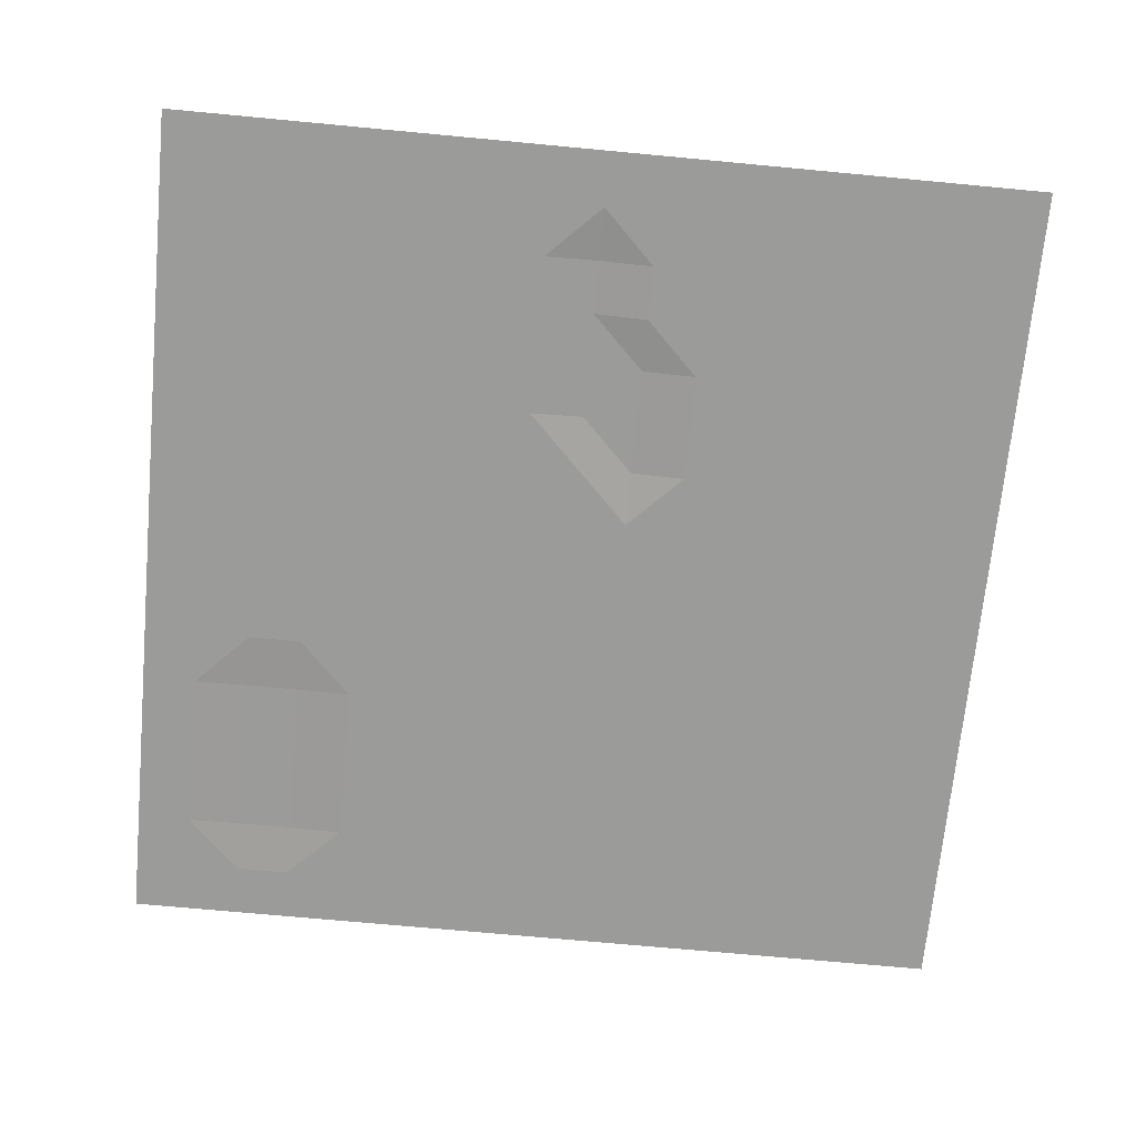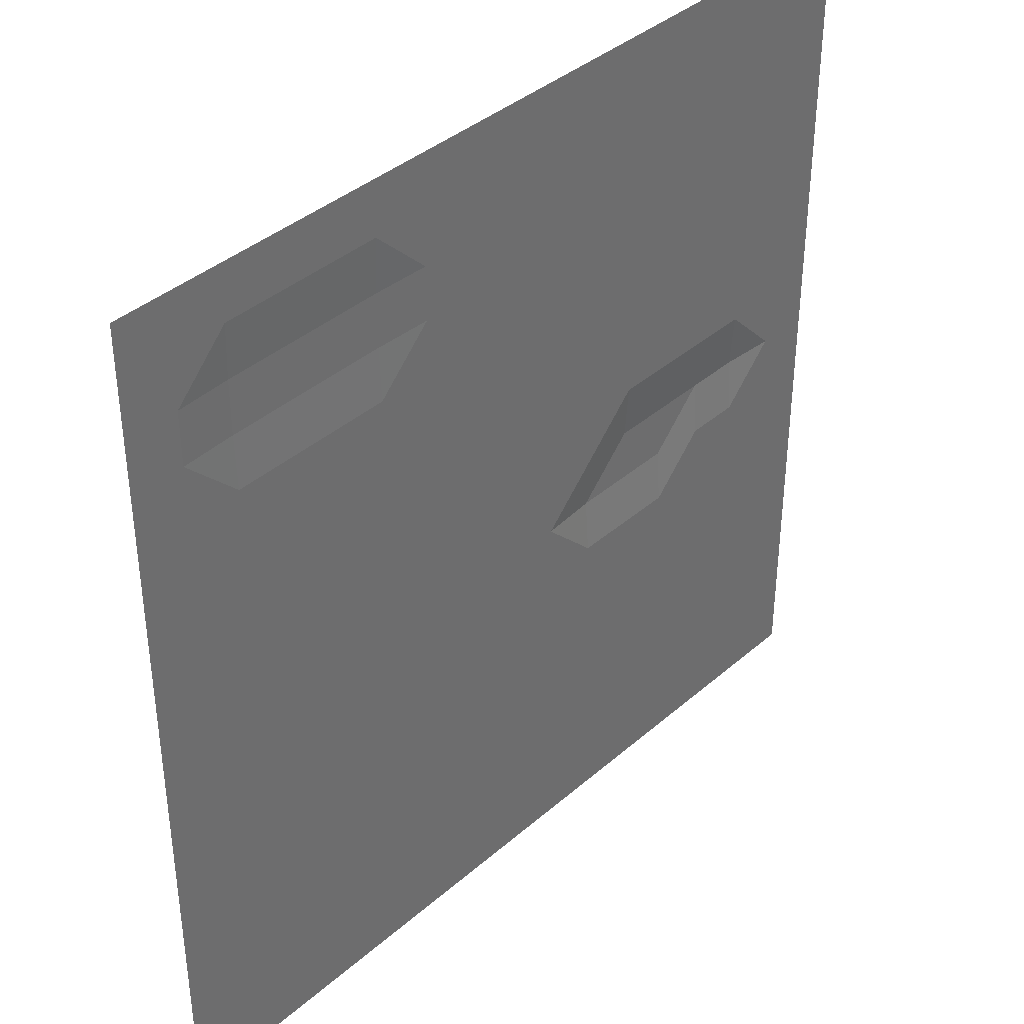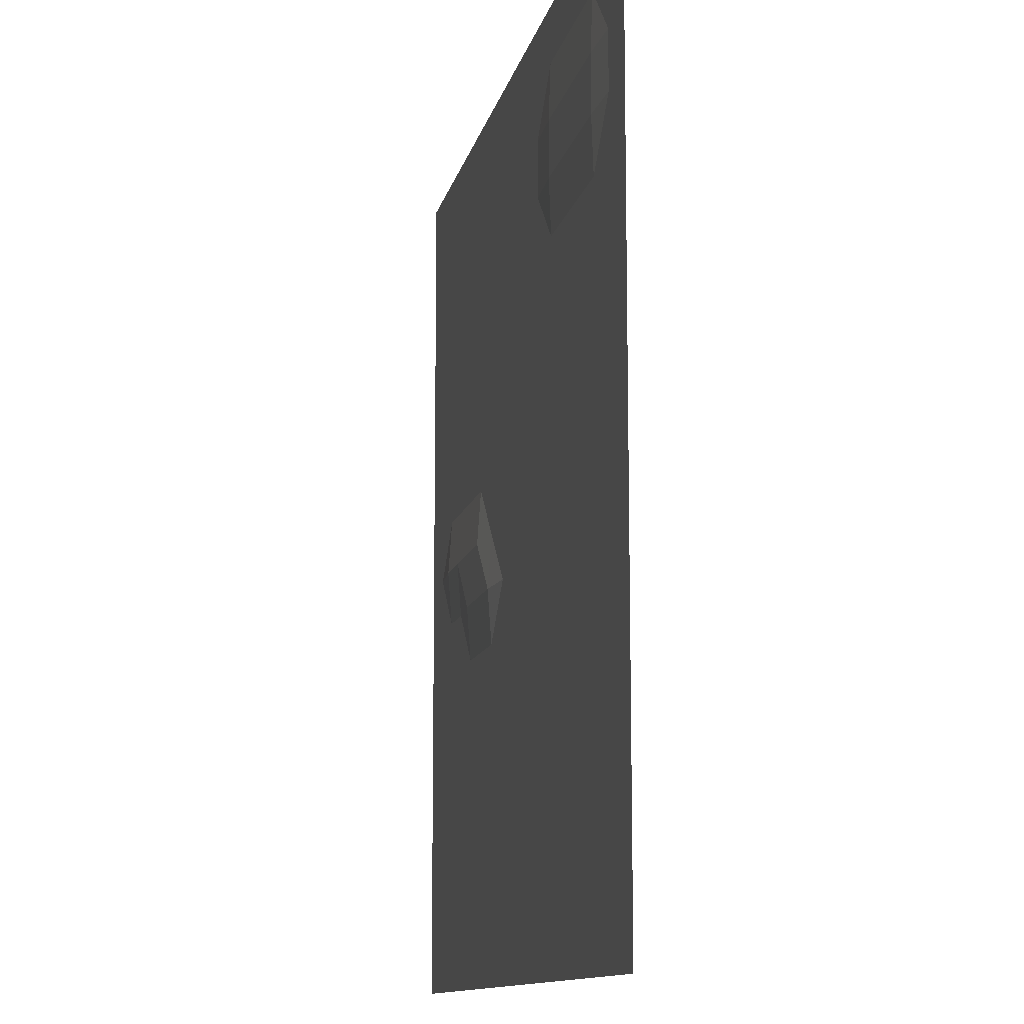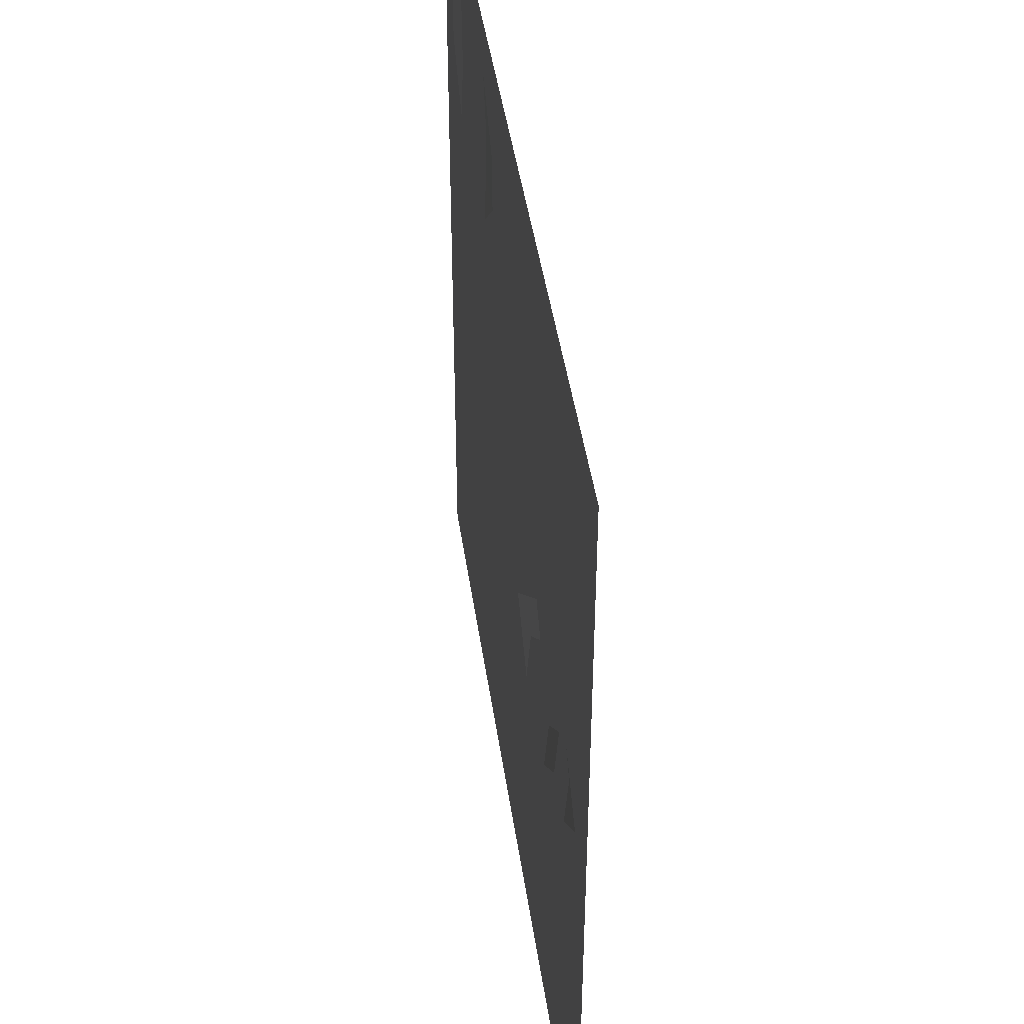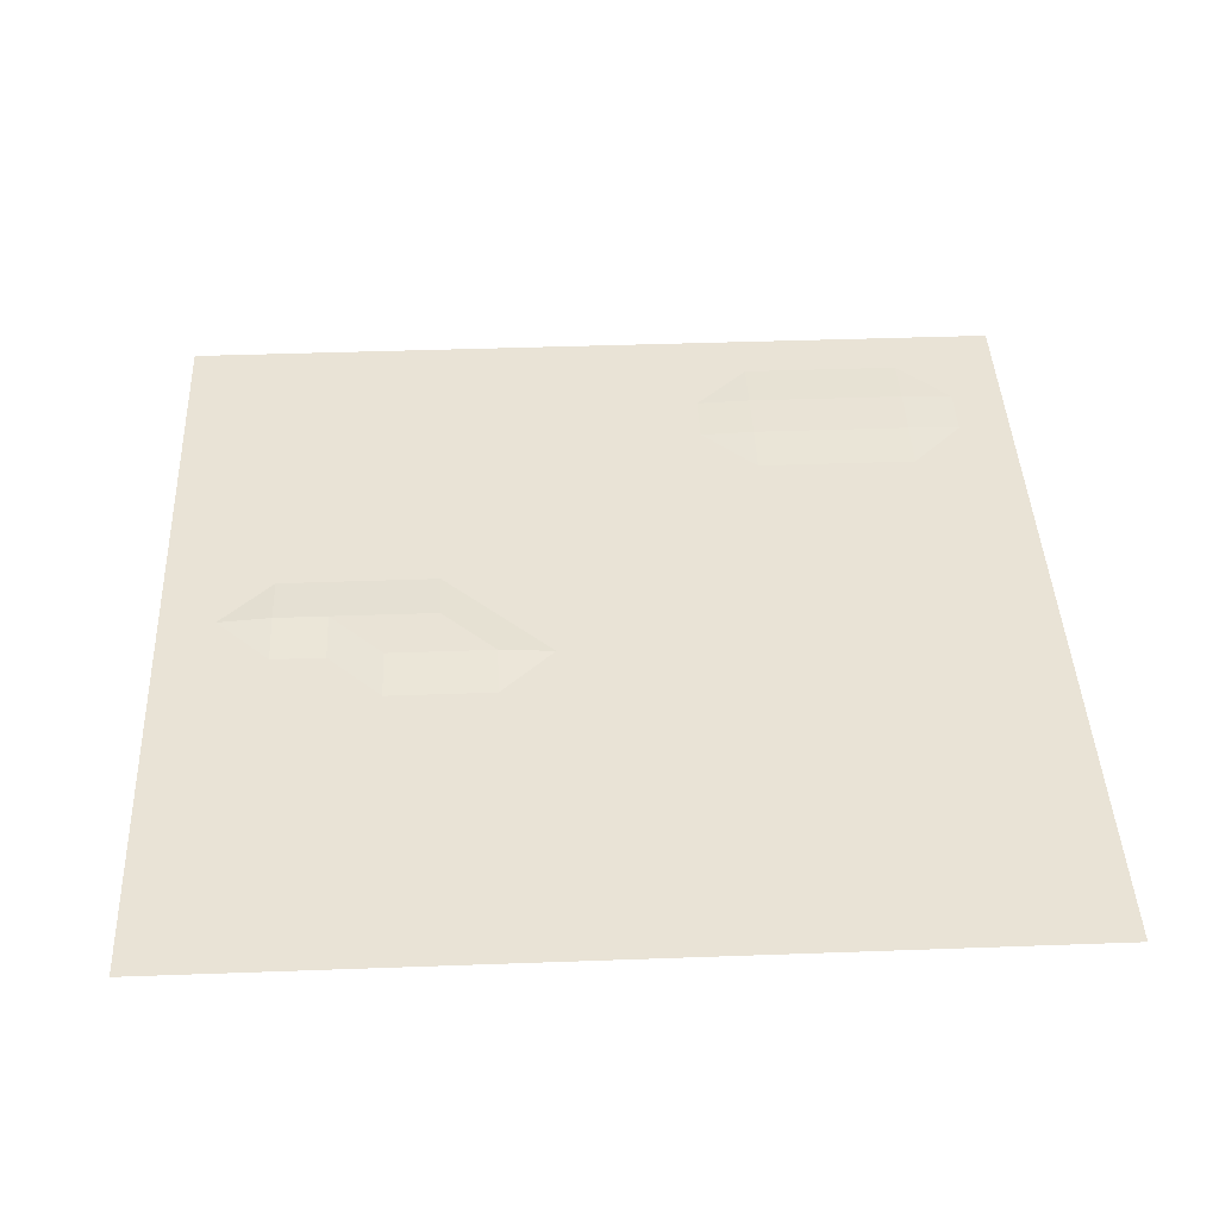
<metadata>
{"format":"obj","ext":"obj","renderer":"f3d","projection":"perspective","resolution":1024,"background":"white","views":[{"elev":-69.6,"azim":84.6,"up":"+Y"},{"elev":38.8,"azim":-47.4,"up":"+Z"},{"elev":-11.7,"azim":-101.6,"up":"+Z"},{"elev":44.9,"azim":81.8,"up":"+Z"},{"elev":42.1,"azim":177.5,"up":"+Y"}]}
</metadata>
<code>
o 平面
v -100 0 100
v 100 0 100
v -100 0 -100
v 100 0 -100
v -100 0 0
v 100 0 0
v 100 0 -50
v -100 0 -50
v -100 0 50
v 100 0 50
v -100 0 -25
v 100 0 -25
v 100 0 25
v -100 0 25
v -100 0 74.98
v 100 0 74.98
v -100 0 37.5
v 100 0 37.5
v 100 0 62.47
v -100 0 62.47
v -100 0 87.49
v 100 0 87.49
v 100 0 12.5
v -100 0 12.5
v -100 0 -12.5
v 100 0 -12.5
v 100 0 -75
v -100 0 -75
v 100 0 -37.5
v -100 0 -37.5
v -100 0 -62.5
v 100 0 -62.5
v 100 0 -87.5
v -100 0 -87.5
v 0 0 100
v 0 0 -100
v 0 0 0
v 0 0 -50
v 0 0 50
v 0 0 -25
v 0 0 25
v 0 0 74.98
v 0 0 37.5
v 0 0 62.47
v 0 0 87.49
v 0 0 12.5
v 0 0 -12.5
v 0 0 -75
v 0 0 -37.5
v 0 0 -62.5
v 0 0 -87.5
v -50.47 0 -100
v -50.47 0 0
v -50.47 0 -50
v -50.47 0 50
v -50.47 0 -25
v -50.47 0 25
v -50.47 0.4438 74.98
v -50.47 0 37.5
v -50.47 0.4438 62.47
v -50.47 0 87.49
v -50.47 0 12.5
v -50.47 0 -12.5
v -50.47 0 -75
v -50.47 0 -37.5
v -50.47 0 -62.5
v -50.47 0 -87.5
v -50.47 0 100
v -75.23 0 -100
v -75.23 0 0
v -75.23 0 -50
v -75.23 0 50
v -75.23 0 -25
v -75.23 0 25
v -75.23 0.4438 74.98
v -75.23 0 37.5
v -75.23 0.4438 62.47
v -75.23 0 87.49
v -75.23 0 12.5
v -75.23 0 -12.5
v -75.23 0 -75
v -75.23 0 -37.5
v -75.23 0 -62.5
v -75.23 0 -87.5
v -75.23 0 100
v -87.62 0 -100
v -87.62 0 0
v -87.62 0 -50
v -87.62 0 50
v -87.62 0 -25
v -87.62 0 25
v -87.62 0 74.98
v -87.62 0 37.5
v -87.62 0 62.47
v -87.62 0 87.49
v -87.62 0 12.5
v -87.62 0 -12.5
v -87.62 0 -75
v -87.62 0 -37.5
v -87.62 0 -62.5
v -87.62 0 -87.5
v -87.62 0 100
v -62.85 0 100
v -62.85 0 -100
v -62.85 0 0
v -62.85 0 -50
v -62.85 0 50
v -62.85 0 -25
v -62.85 0 25
v -62.85 0.4438 74.98
v -62.85 0 37.5
v -62.85 0.4438 62.47
v -62.85 0 87.49
v -62.85 0 12.5
v -62.85 0 -12.5
v -62.85 0 -75
v -62.85 0 -37.5
v -62.85 0 -62.5
v -62.85 0 -87.5
v -24.79 0 100
v -24.79 0 -100
v -24.79 0 0
v -24.79 0 -50
v -24.79 0 50
v -24.79 0 -25
v -24.79 0 25
v -24.79 0 74.98
v -24.79 0 37.5
v -24.79 0 62.47
v -24.79 0 87.49
v -24.79 0 12.5
v -24.79 0 -12.5
v -24.79 0 -75
v -24.79 0 -37.5
v -24.79 0 -62.5
v -24.79 0 -87.5
v -37.63 0 -100
v -37.63 0 0
v -37.63 0 -50
v -37.63 0 50
v -37.63 0 -25
v -37.63 0 25
v -37.63 0.4438 74.98
v -37.63 0 37.5
v -37.63 0.4438 62.47
v -37.63 0 87.49
v -37.63 0 12.5
v -37.63 0 -12.5
v -37.63 0 -75
v -37.63 0 -37.5
v -37.63 0 -62.5
v -37.63 0 -87.5
v -37.63 0 100
v -12.4 0 100
v -12.4 0 -100
v -12.4 0 0
v -12.4 0 -50
v -12.4 0 50
v -12.4 0 -25
v -12.4 0 25
v -12.4 0 74.98
v -12.4 0 37.5
v -12.4 0 62.47
v -12.4 0 87.49
v -12.4 0 12.5
v -12.4 0 -12.5
v -12.4 0 -75
v -12.4 0 -37.5
v -12.4 0 -62.5
v -12.4 0 -87.5
v 49.81 0 100
v 49.81 0 -100
v 49.81 0.8924 0
v 49.81 0 -50
v 49.81 0 50
v 49.81 0 -25
v 49.81 0 25
v 49.81 0 74.98
v 49.81 0 37.5
v 49.81 0 62.47
v 49.81 0 87.49
v 49.81 0 12.5
v 49.81 0.8924 -12.5
v 49.81 0 -75
v 49.81 0 -37.5
v 49.81 0 -62.5
v 49.81 0 -87.5
v 24.91 0 -100
v 24.91 0 0
v 24.91 0 -50
v 24.91 0 50
v 24.91 0 -25
v 24.91 0 25
v 24.91 0 74.98
v 24.91 0 37.5
v 24.91 0 62.47
v 24.91 0 87.49
v 24.91 0 12.5
v 24.91 0.8924 -12.5
v 24.91 0 -75
v 24.91 0 -37.5
v 24.91 0 -62.5
v 24.91 0 -87.5
v 24.91 0 100
v 12.17 0 -100
v 12.17 0 0
v 12.17 0 -50
v 12.17 0 50
v 12.17 0 -25
v 12.17 0 25
v 12.17 0 74.98
v 12.17 0 37.5
v 12.17 0 62.47
v 12.17 0 87.49
v 12.17 0 12.5
v 12.17 0 -12.5
v 12.17 0 -75
v 12.17 0 -37.5
v 12.17 0 -62.5
v 12.17 0 -87.5
v 12.17 0 100
v 37.59 0 100
v 37.59 0 -100
v 37.59 0.8924 0
v 37.59 0 -50
v 37.59 0 50
v 37.59 0 -25
v 37.59 0 25
v 37.59 0 74.98
v 37.59 0 37.5
v 37.59 0 62.47
v 37.59 0 87.49
v 37.59 0 12.5
v 37.59 0.8924 -12.5
v 37.59 0 -75
v 37.59 0 -37.5
v 37.59 0 -62.5
v 37.59 0 -87.5
v 74.76 0 100
v 74.76 0 -100
v 74.76 0.8924 0
v 74.76 0 -50
v 74.76 0 50
v 74.76 0 -25
v 74.76 0 25
v 74.76 0 74.98
v 74.76 0 37.5
v 74.76 0 62.47
v 74.76 0 87.49
v 74.76 0 12.5
v 74.76 0 -12.5
v 74.76 0 -75
v 74.76 0 -37.5
v 74.76 0 -62.5
v 74.76 0 -87.5
v 62.29 0 -100
v 62.29 0.8924 0
v 62.29 0 -50
v 62.29 0 50
v 62.29 0 -25
v 62.29 0 25
v 62.29 0 74.98
v 62.29 0 37.5
v 62.29 0 62.47
v 62.29 0 87.49
v 62.29 0 12.5
v 62.29 0 -12.5
v 62.29 0 -75
v 62.29 0 -37.5
v 62.29 0 -62.5
v 62.29 0 -87.5
v 62.29 0 100
v 87.26 0 100
v 87.26 0 -100
v 87.26 0 0
v 87.26 0 -50
v 87.26 0 50
v 87.26 0 -25
v 87.26 0 25
v 87.26 0 74.98
v 87.26 0 37.5
v 87.26 0 62.47
v 87.26 0 87.49
v 87.26 0 12.5
v 87.26 0 -12.5
v 87.26 0 -75
v 87.26 0 -37.5
v 87.26 0 -62.5
v 87.26 0 -87.5
f 33 274 289
f 23 275 284
f 29 276 287
f 19 277 282
f 26 278 285
f 18 279 281
f 22 280 283
f 10 281 277
f 16 282 280
f 2 283 273
f 13 284 279
f 6 285 275
f 32 286 288
f 12 287 278
f 7 288 276
f 27 289 286
f 48 170 167
f 38 169 157
f 40 168 159
f 50 167 169
f 37 166 156
f 41 165 160
f 35 164 154
f 42 163 161
f 39 162 158
f 45 161 164
f 43 160 162
f 47 159 166
f 44 158 163
f 49 157 168
f 46 156 165
f 51 155 170
f 67 104 119
f 62 105 114
f 65 106 117
f 60 107 112
f 63 108 115
f 59 109 111
f 61 110 113
f 55 111 107
f 58 112 110
f 68 113 103
f 57 114 109
f 53 115 105
f 66 116 118
f 56 117 108
f 54 118 106
f 64 119 116
f 81 101 98
f 71 100 88
f 73 99 90
f 83 98 100
f 70 97 87
f 74 96 91
f 85 95 102
f 75 94 92
f 72 93 89
f 78 92 95
f 76 91 93
f 80 90 97
f 94 72 89
f 82 88 99
f 79 87 96
f 84 86 101
f 101 3 34
f 96 5 24
f 99 8 30
f 94 9 20
f 97 11 25
f 93 14 17
f 95 15 21
f 89 17 9
f 92 20 15
f 102 21 1
f 91 24 14
f 87 25 5
f 100 28 31
f 90 30 11
f 88 31 8
f 98 34 28
f 116 84 81
f 106 83 71
f 108 82 73
f 118 81 83
f 105 80 70
f 109 79 74
f 103 78 85
f 110 77 75
f 107 76 72
f 113 75 78
f 111 74 76
f 115 73 80
f 112 72 77
f 117 71 82
f 114 70 79
f 119 69 84
f 136 137 152
f 131 138 147
f 134 139 150
f 129 140 145
f 132 141 148
f 128 142 144
f 146 127 143
f 124 144 140
f 127 145 143
f 120 146 153
f 126 147 142
f 122 148 138
f 135 149 151
f 125 150 141
f 123 151 139
f 133 152 149
f 149 67 64
f 139 66 54
f 141 65 56
f 151 64 66
f 138 63 53
f 142 62 57
f 153 61 68
f 143 60 58
f 140 59 55
f 146 58 61
f 144 57 59
f 148 56 63
f 145 55 60
f 150 54 65
f 147 53 62
f 152 52 67
f 170 121 136
f 165 122 131
f 168 123 134
f 163 124 129
f 166 125 132
f 162 126 128
f 164 127 130
f 158 128 124
f 161 129 127
f 154 130 120
f 160 131 126
f 156 132 122
f 169 133 135
f 159 134 125
f 157 135 123
f 167 136 133
f 184 238 235
f 174 237 225
f 176 236 227
f 186 235 237
f 173 234 224
f 177 233 228
f 171 232 222
f 178 231 229
f 175 230 226
f 181 229 232
f 179 228 230
f 183 227 234
f 180 226 231
f 185 225 236
f 182 224 233
f 187 223 238
f 203 205 220
f 198 206 215
f 201 207 218
f 196 208 213
f 216 192 209
f 195 210 212
f 197 211 214
f 191 212 208
f 194 213 211
f 204 214 221
f 193 215 210
f 189 216 206
f 202 217 219
f 192 218 209
f 190 219 207
f 200 220 217
f 217 51 48
f 207 50 38
f 209 49 40
f 219 48 50
f 206 47 37
f 210 46 41
f 221 45 35
f 211 44 42
f 208 43 39
f 214 42 45
f 212 41 43
f 216 40 47
f 213 39 44
f 218 38 49
f 215 37 46
f 220 36 51
f 238 188 203
f 233 189 198
f 236 190 201
f 231 191 196
f 234 192 199
f 230 193 195
f 232 194 197
f 226 195 191
f 229 196 194
f 222 197 204
f 228 198 193
f 224 199 189
f 237 200 202
f 227 201 192
f 225 202 190
f 235 203 200
f 252 271 268
f 242 270 258
f 244 269 260
f 254 268 270
f 241 267 257
f 245 266 261
f 239 265 272
f 246 264 262
f 243 263 259
f 249 262 265
f 247 261 263
f 251 260 267
f 248 259 264
f 253 258 269
f 250 257 266
f 255 256 271
f 271 172 187
f 266 173 182
f 269 174 185
f 264 175 180
f 267 176 183
f 263 177 179
f 265 178 181
f 259 179 175
f 262 180 178
f 272 181 171
f 261 182 177
f 257 183 173
f 270 184 186
f 260 185 176
f 258 186 174
f 268 187 184
f 286 255 252
f 276 254 242
f 278 253 244
f 288 252 254
f 275 251 241
f 279 250 245
f 273 249 239
f 280 248 246
f 277 247 243
f 283 246 249
f 281 245 247
f 285 244 251
f 282 243 248
f 287 242 253
f 250 275 241
f 289 240 255
f 33 4 274
f 23 6 275
f 29 7 276
f 19 10 277
f 26 12 278
f 18 13 279
f 22 16 280
f 10 18 281
f 16 19 282
f 2 22 283
f 13 23 284
f 6 26 285
f 32 27 286
f 12 29 287
f 7 32 288
f 27 33 289
f 48 51 170
f 38 50 169
f 40 49 168
f 50 48 167
f 37 47 166
f 41 46 165
f 35 45 164
f 42 44 163
f 39 43 162
f 45 42 161
f 43 41 160
f 47 40 159
f 44 39 158
f 49 38 157
f 46 37 156
f 51 36 155
f 67 52 104
f 62 53 105
f 65 54 106
f 60 55 107
f 63 56 108
f 59 57 109
f 61 58 110
f 55 59 111
f 58 60 112
f 68 61 113
f 57 62 114
f 53 63 115
f 66 64 116
f 56 65 117
f 54 66 118
f 64 67 119
f 81 84 101
f 71 83 100
f 73 82 99
f 83 81 98
f 70 80 97
f 74 79 96
f 85 78 95
f 75 77 94
f 72 76 93
f 78 75 92
f 76 74 91
f 80 73 90
f 94 77 72
f 82 71 88
f 79 70 87
f 84 69 86
f 101 86 3
f 96 87 5
f 99 88 8
f 94 89 9
f 97 90 11
f 93 91 14
f 95 92 15
f 89 93 17
f 92 94 20
f 102 95 21
f 91 96 24
f 87 97 25
f 100 98 28
f 90 99 30
f 88 100 31
f 98 101 34
f 116 119 84
f 106 118 83
f 108 117 82
f 118 116 81
f 105 115 80
f 109 114 79
f 103 113 78
f 110 112 77
f 107 111 76
f 113 110 75
f 111 109 74
f 115 108 73
f 112 107 72
f 117 106 71
f 114 105 70
f 119 104 69
f 136 121 137
f 131 122 138
f 134 123 139
f 129 124 140
f 132 125 141
f 128 126 142
f 146 130 127
f 124 128 144
f 127 129 145
f 120 130 146
f 126 131 147
f 122 132 148
f 135 133 149
f 125 134 150
f 123 135 151
f 133 136 152
f 149 152 67
f 139 151 66
f 141 150 65
f 151 149 64
f 138 148 63
f 142 147 62
f 153 146 61
f 143 145 60
f 140 144 59
f 146 143 58
f 144 142 57
f 148 141 56
f 145 140 55
f 150 139 54
f 147 138 53
f 152 137 52
f 170 155 121
f 165 156 122
f 168 157 123
f 163 158 124
f 166 159 125
f 162 160 126
f 164 161 127
f 158 162 128
f 161 163 129
f 154 164 130
f 160 165 131
f 156 166 132
f 169 167 133
f 159 168 134
f 157 169 135
f 167 170 136
f 184 187 238
f 174 186 237
f 176 185 236
f 186 184 235
f 173 183 234
f 177 182 233
f 171 181 232
f 178 180 231
f 175 179 230
f 181 178 229
f 179 177 228
f 183 176 227
f 180 175 226
f 185 174 225
f 182 173 224
f 187 172 223
f 203 188 205
f 198 189 206
f 201 190 207
f 196 191 208
f 216 199 192
f 195 193 210
f 197 194 211
f 191 195 212
f 194 196 213
f 204 197 214
f 193 198 215
f 189 199 216
f 202 200 217
f 192 201 218
f 190 202 219
f 200 203 220
f 217 220 51
f 207 219 50
f 209 218 49
f 219 217 48
f 206 216 47
f 210 215 46
f 221 214 45
f 211 213 44
f 208 212 43
f 214 211 42
f 212 210 41
f 216 209 40
f 213 208 39
f 218 207 38
f 215 206 37
f 220 205 36
f 238 223 188
f 233 224 189
f 236 225 190
f 231 226 191
f 234 227 192
f 230 228 193
f 232 229 194
f 226 230 195
f 229 231 196
f 222 232 197
f 228 233 198
f 224 234 199
f 237 235 200
f 227 236 201
f 225 237 202
f 235 238 203
f 252 255 271
f 242 254 270
f 244 253 269
f 254 252 268
f 241 251 267
f 245 250 266
f 239 249 265
f 246 248 264
f 243 247 263
f 249 246 262
f 247 245 261
f 251 244 260
f 248 243 259
f 253 242 258
f 250 241 257
f 255 240 256
f 271 256 172
f 266 257 173
f 269 258 174
f 264 259 175
f 267 260 176
f 263 261 177
f 265 262 178
f 259 263 179
f 262 264 180
f 272 265 181
f 261 266 182
f 257 267 183
f 270 268 184
f 260 269 185
f 258 270 186
f 268 271 187
f 286 289 255
f 276 288 254
f 278 287 253
f 288 286 252
f 275 285 251
f 279 284 250
f 273 283 249
f 280 282 248
f 277 281 247
f 283 280 246
f 281 279 245
f 285 278 244
f 282 277 243
f 287 276 242
f 250 284 275
f 289 274 240

</code>
